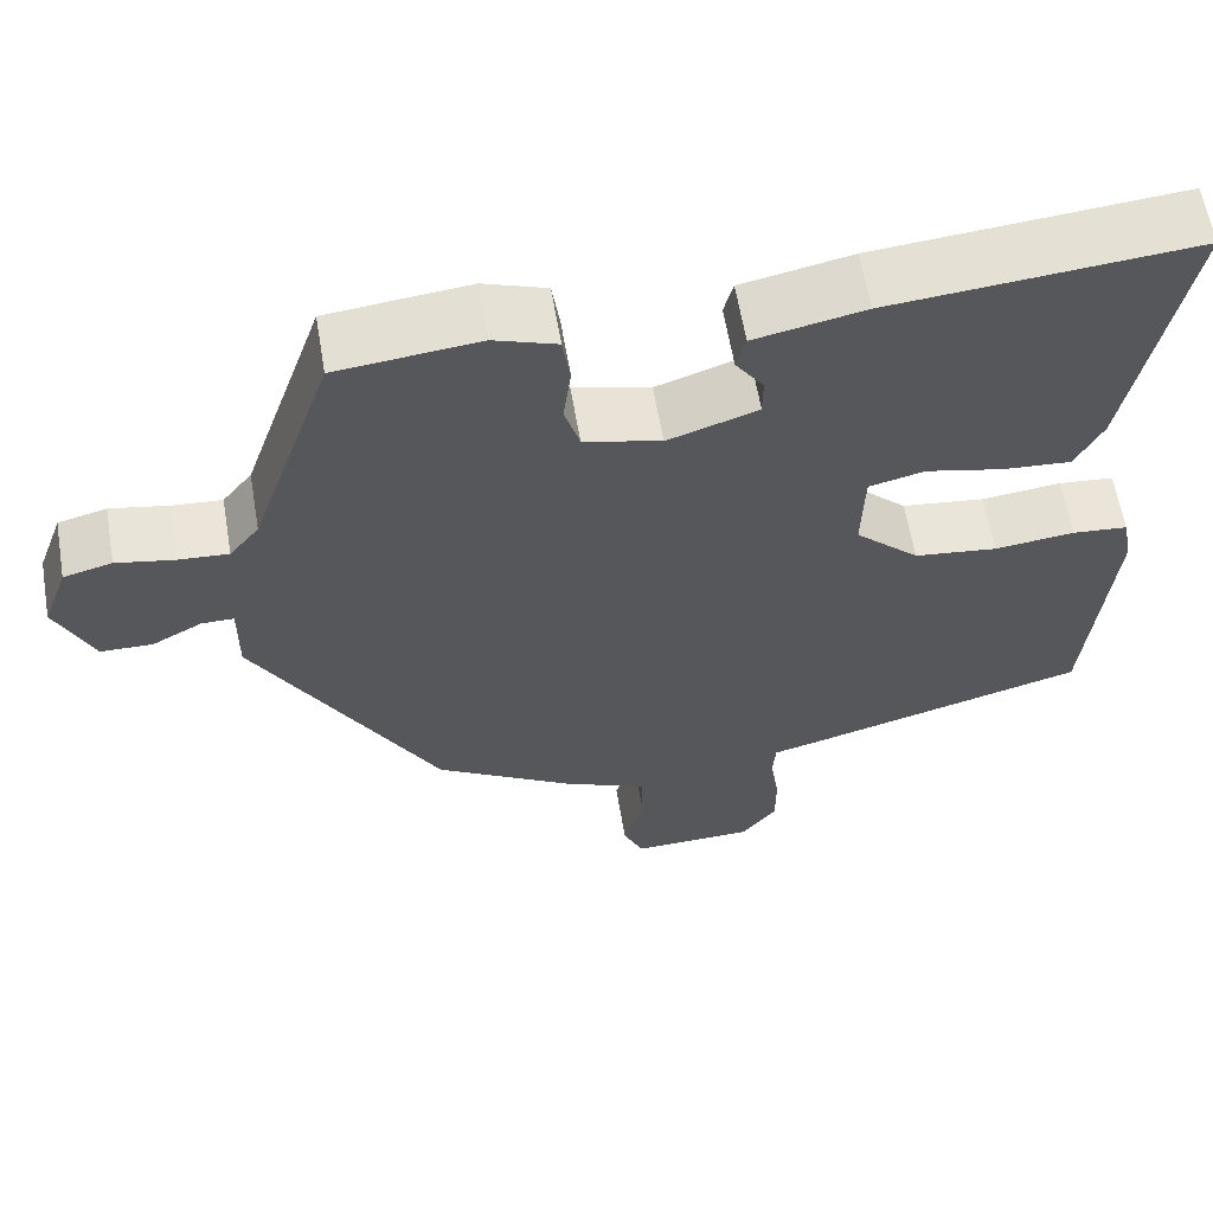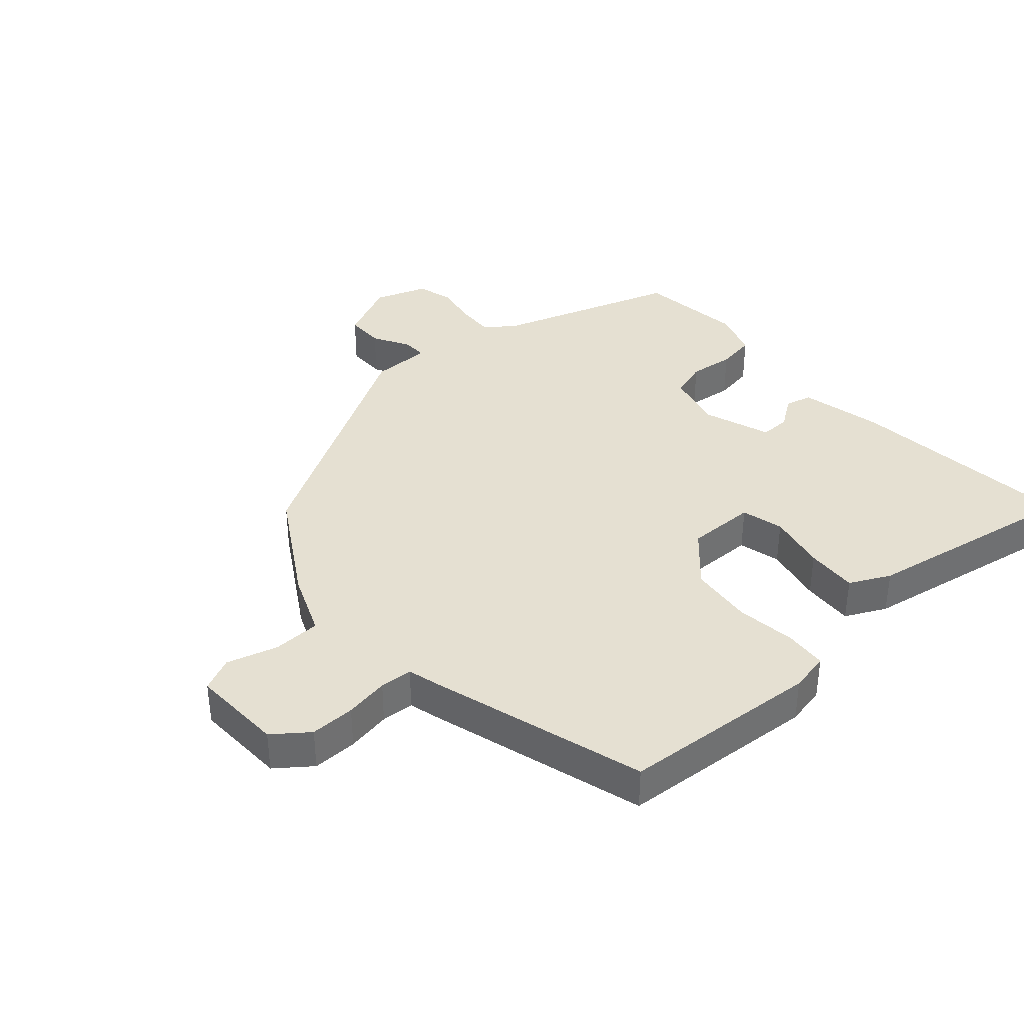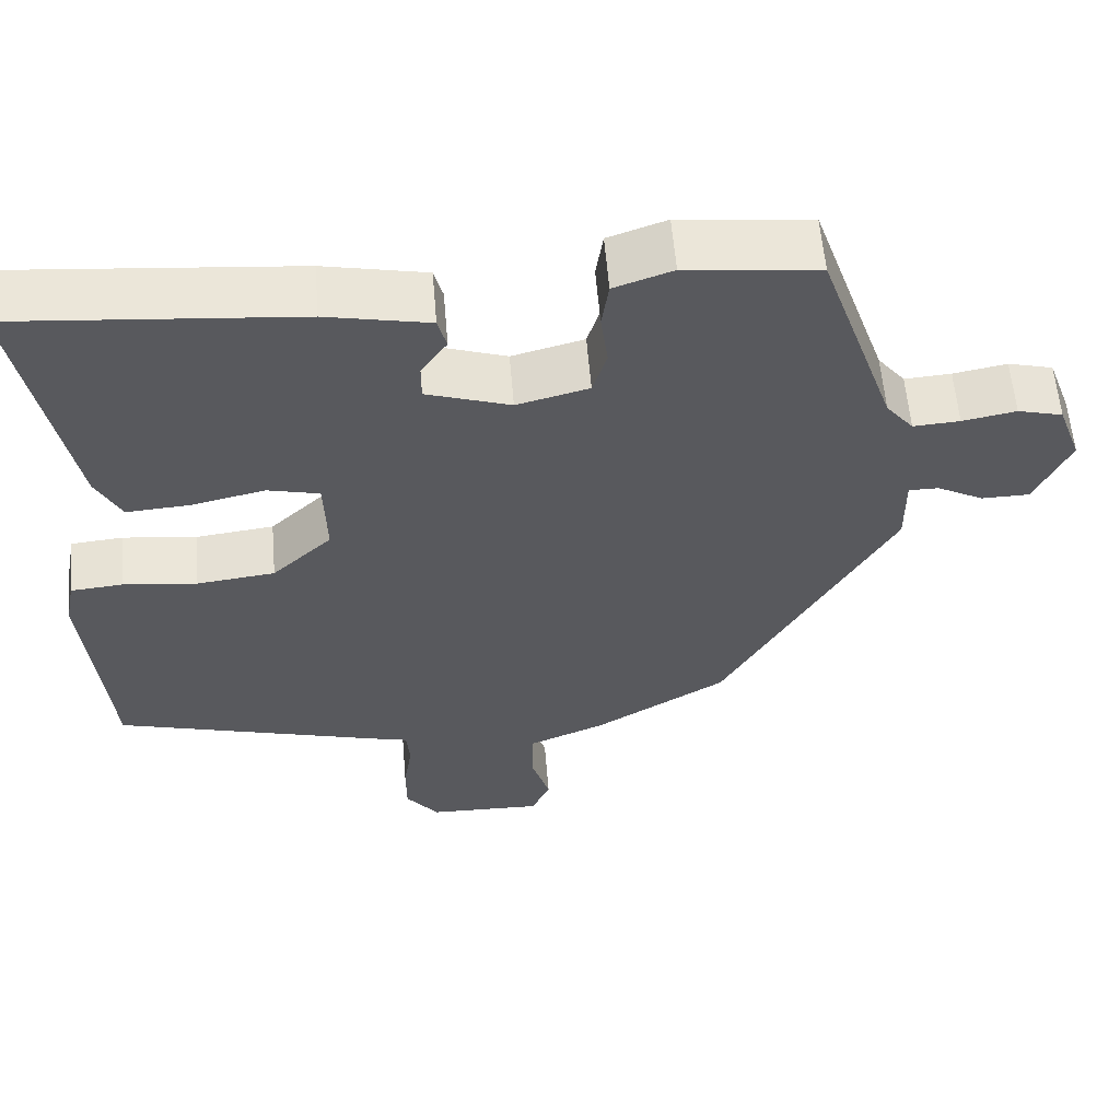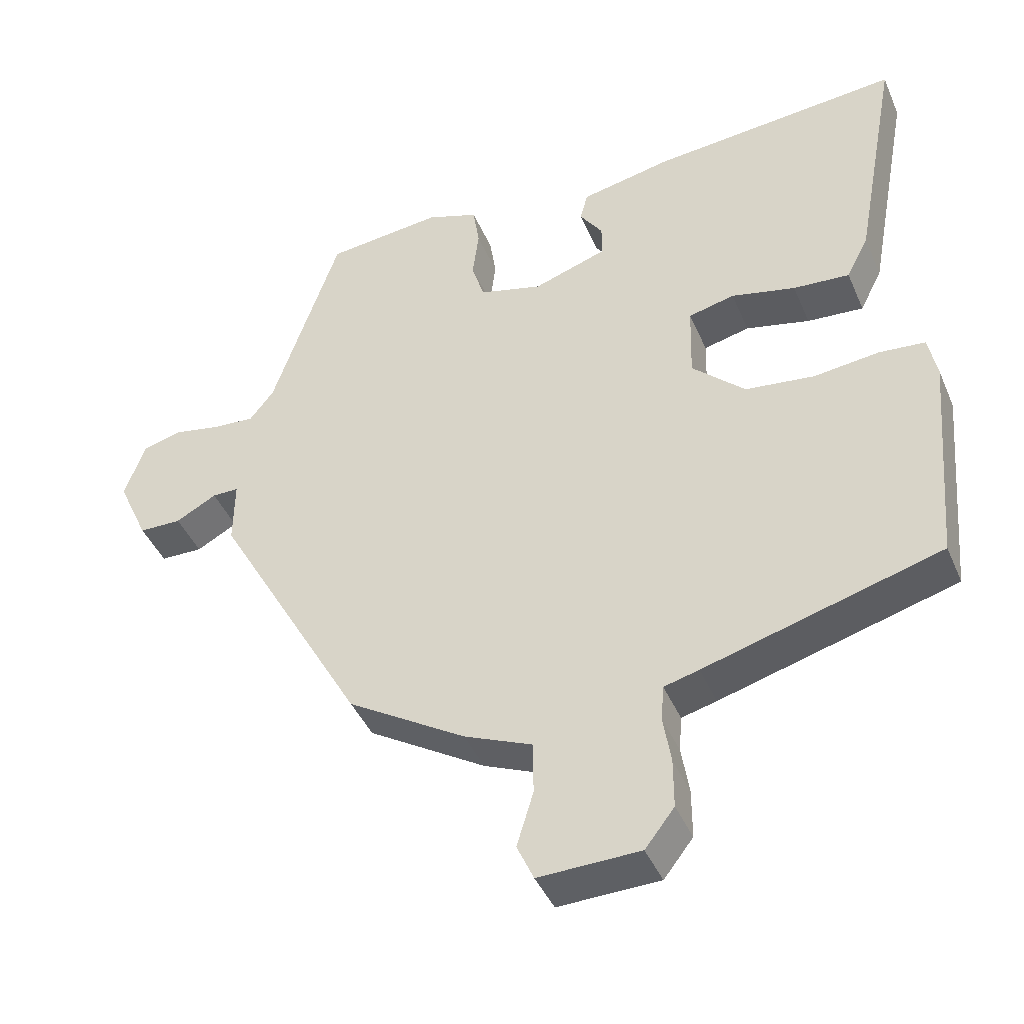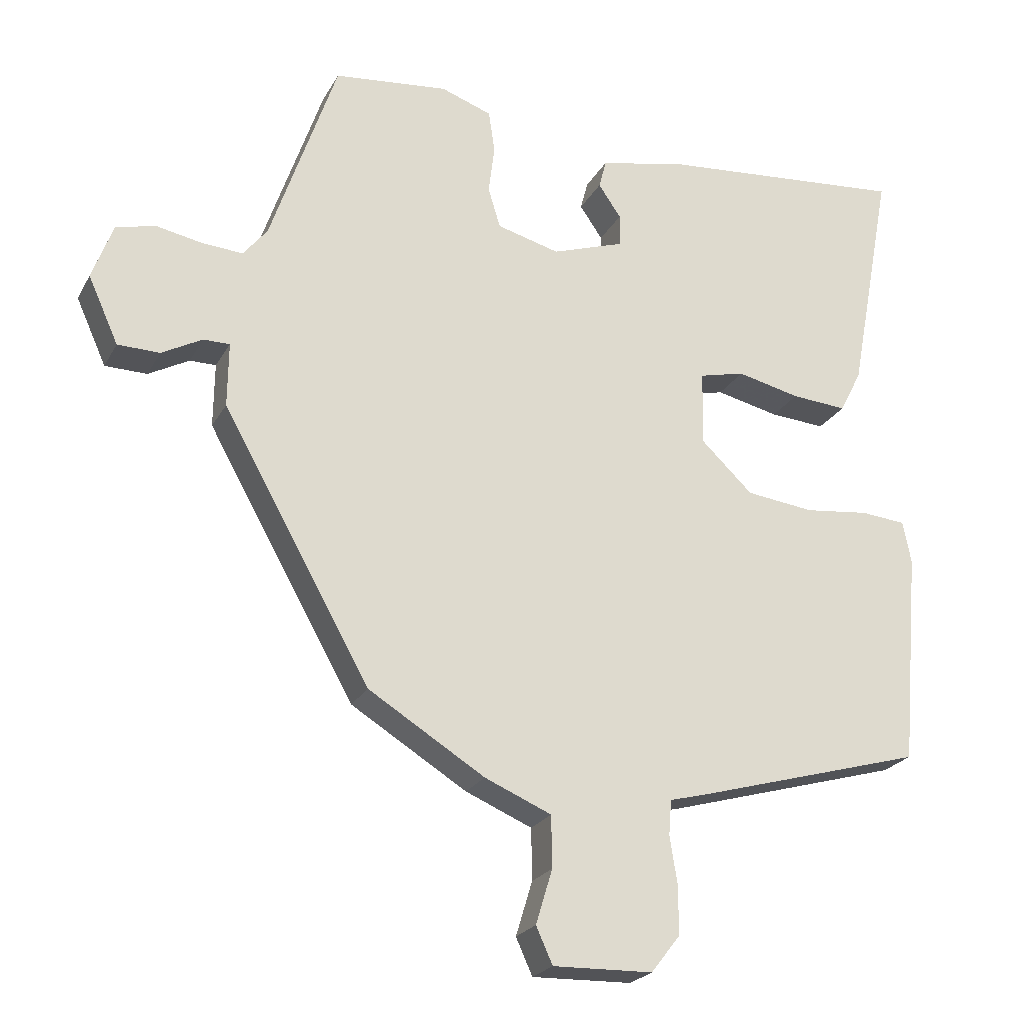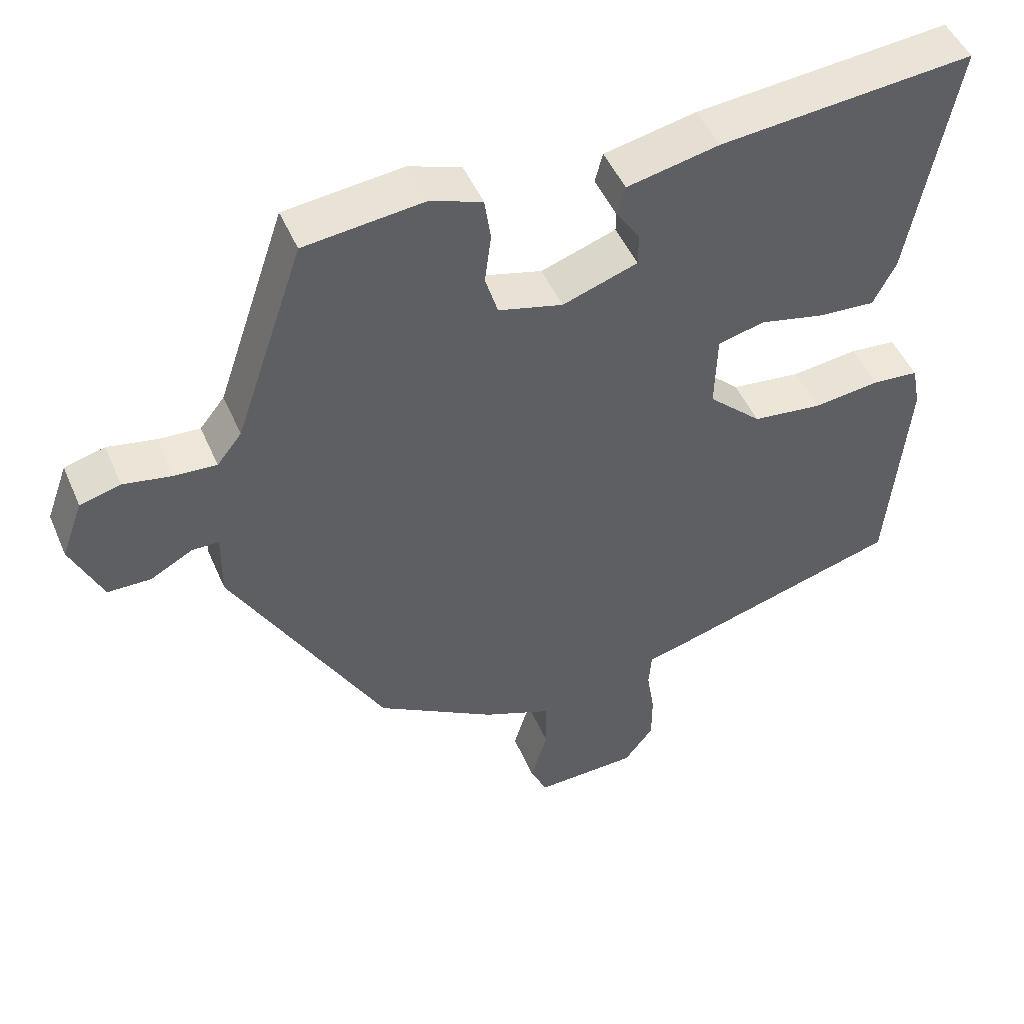
<metadata>
{"format":"obj","ext":"obj","renderer":"f3d","projection":"perspective","resolution":1024,"background":"white","views":[{"elev":61.4,"azim":170.4,"up":"+Z"},{"elev":37.7,"azim":-132.1,"up":"+Y"},{"elev":59.1,"azim":-4.8,"up":"+Z"},{"elev":-42.5,"azim":-157.9,"up":"+Z"},{"elev":-23.2,"azim":157.7,"up":"+Z"},{"elev":48.5,"azim":157.2,"up":"+Z"}]}
</metadata>
<code>
v -0.512 0.07 -0.432
v -0.539 0.07 -0.121
v -0.527 0.07 -0.059
v -0.461 0.07 -0.053
v -0.367 0.07 -0.064
v -0.268 0.07 -0.052
v -0.192 0.07 0.02
v -0.195 0.07 0.128
v -0.261 0.07 0.144
v -0.353 0.07 0.123
v -0.434 0.07 0.117
v -0.466 0.07 0.18
v -0.53 0.07 0.522
v -0.171 0.07 0.49
v -0.041 0.07 0.463
v -0.03 0.07 0.421
v -0.063 0.07 0.373
v -0.063 0.07 0.326
v 0.043 0.07 0.29
v 0.134 0.07 0.314
v 0.152 0.07 0.373
v 0.143 0.07 0.444
v 0.152 0.07 0.505
v 0.226 0.07 0.531
v 0.393 0.07 0.513
v 0.49 0.07 0.229
v 0.525 0.07 0.185
v 0.584 0.07 0.189
v 0.652 0.07 0.202
v 0.709 0.07 0.187
v 0.739 0.07 0.105
v 0.695 0.07 0.008
v 0.634 0.07 0.007
v 0.575 0.07 0.039
v 0.537 0.07 0.039
v 0.538 0.07 -0.055
v 0.323 0.07 -0.437
v 0.154 0.07 -0.541
v 0.057 0.07 -0.582
v 0.056 0.07 -0.657
v 0.08 0.07 -0.736
v 0.056 0.07 -0.789
v -0.089 0.07 -0.785
v -0.131 0.07 -0.731
v -0.131 0.07 -0.661
v -0.12 0.07 -0.592
v -0.124 0.07 -0.541
v -0.174 0.07 -0.528
v -0.512 0 -0.432
v -0.539 0 -0.121
v -0.527 0 -0.059
v -0.461 0 -0.053
v -0.367 0 -0.064
v -0.268 0 -0.052
v -0.192 0 0.02
v -0.195 0 0.128
v -0.261 0 0.144
v -0.353 0 0.123
v -0.434 0 0.117
v -0.466 0 0.18
v -0.53 0 0.522
v -0.171 0 0.49
v -0.041 0 0.463
v -0.03 0 0.421
v -0.063 0 0.373
v -0.063 0 0.326
v 0.043 0 0.29
v 0.134 0 0.314
v 0.152 0 0.373
v 0.143 0 0.444
v 0.152 0 0.505
v 0.226 0 0.531
v 0.393 0 0.513
v 0.49 0 0.229
v 0.525 0 0.185
v 0.584 0 0.189
v 0.652 0 0.202
v 0.709 0 0.187
v 0.739 0 0.105
v 0.695 0 0.008
v 0.634 0 0.007
v 0.575 0 0.039
v 0.537 0 0.039
v 0.538 0 -0.055
v 0.323 0 -0.437
v 0.154 0 -0.541
v 0.057 0 -0.582
v 0.056 0 -0.657
v 0.08 0 -0.736
v 0.056 0 -0.789
v -0.089 0 -0.785
v -0.131 0 -0.731
v -0.131 0 -0.661
v -0.12 0 -0.592
v -0.124 0 -0.541
v -0.174 0 -0.528
f 47 48 1 2
f 43 44 45 46
f 43 46 47
f 40 41 42 43
f 39 40 43 47
f 35 36 37 38
f 35 38 39 47
f 31 32 33 34
f 31 34 35
f 28 29 30 31
f 27 28 31 35
f 26 27 35 47
f 21 22 23 24
f 20 21 24 25
f 14 15 16 17
f 14 17 18
f 13 14 18
f 12 13 18
f 9 10 11 12
f 9 12 18 19
f 2 3 4 5
f 2 5 6
f 47 2 6
f 20 25 26 47
f 20 47 6 7
f 8 9 19 20
f 7 8 20
f 50 49 96 95
f 94 93 92 91
f 95 94 91
f 91 90 89 88
f 95 91 88 87
f 86 85 84 83
f 95 87 86 83
f 82 81 80 79
f 83 82 79
f 79 78 77 76
f 83 79 76 75
f 95 83 75 74
f 72 71 70 69
f 73 72 69 68
f 65 64 63 62
f 66 65 62
f 66 62 61
f 66 61 60
f 60 59 58 57
f 67 66 60 57
f 53 52 51 50
f 54 53 50
f 54 50 95
f 95 74 73 68
f 55 54 95 68
f 68 67 57 56
f 68 56 55
f 1 49 50 2
f 2 50 51 3
f 3 51 52 4
f 4 52 53 5
f 5 53 54 6
f 6 54 55 7
f 7 55 56 8
f 8 56 57 9
f 9 57 58 10
f 10 58 59 11
f 11 59 60 12
f 12 60 61 13
f 13 61 62 14
f 14 62 63 15
f 15 63 64 16
f 16 64 65 17
f 17 65 66 18
f 18 66 67 19
f 19 67 68 20
f 20 68 69 21
f 21 69 70 22
f 22 70 71 23
f 23 71 72 24
f 24 72 73 25
f 25 73 74 26
f 26 74 75 27
f 27 75 76 28
f 28 76 77 29
f 29 77 78 30
f 30 78 79 31
f 31 79 80 32
f 32 80 81 33
f 33 81 82 34
f 34 82 83 35
f 35 83 84 36
f 36 84 85 37
f 37 85 86 38
f 38 86 87 39
f 39 87 88 40
f 40 88 89 41
f 41 89 90 42
f 42 90 91 43
f 43 91 92 44
f 44 92 93 45
f 45 93 94 46
f 46 94 95 47
f 47 95 96 48
f 48 96 49 1

</code>
